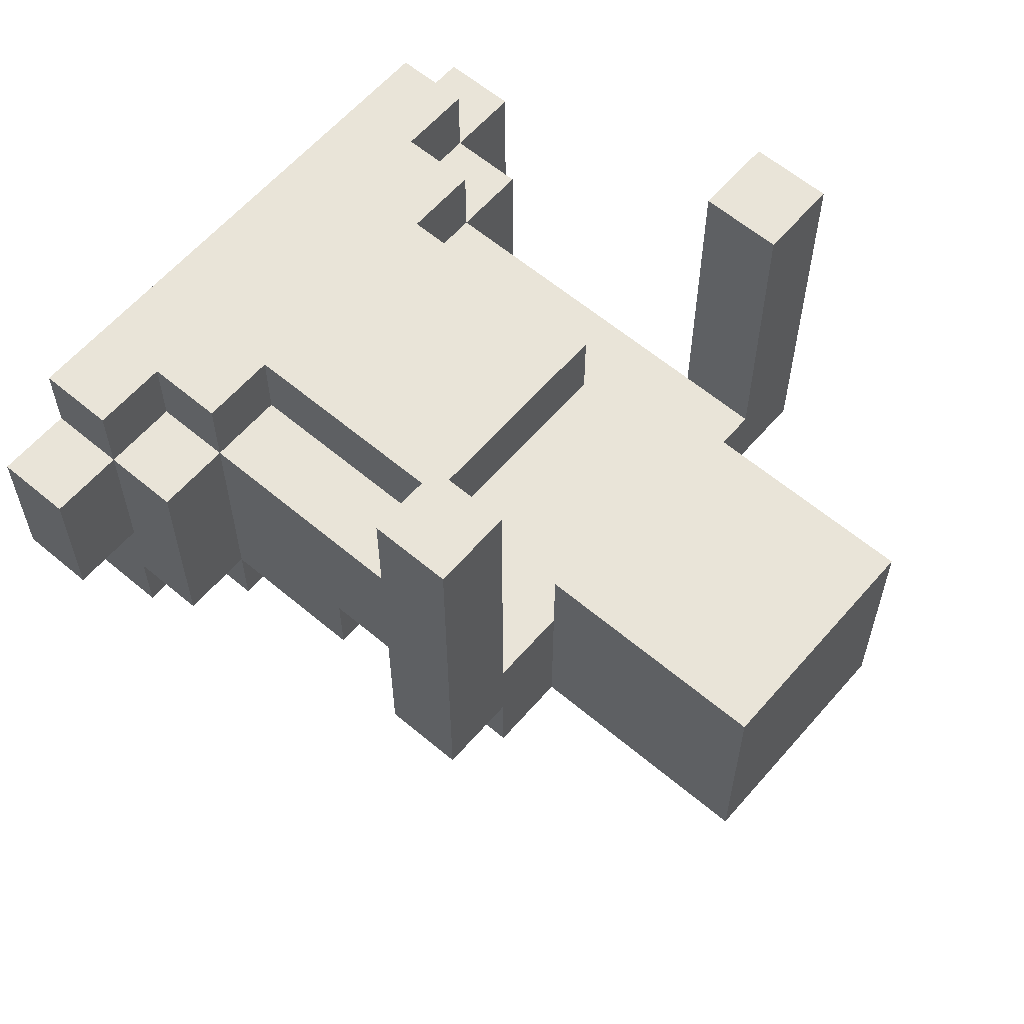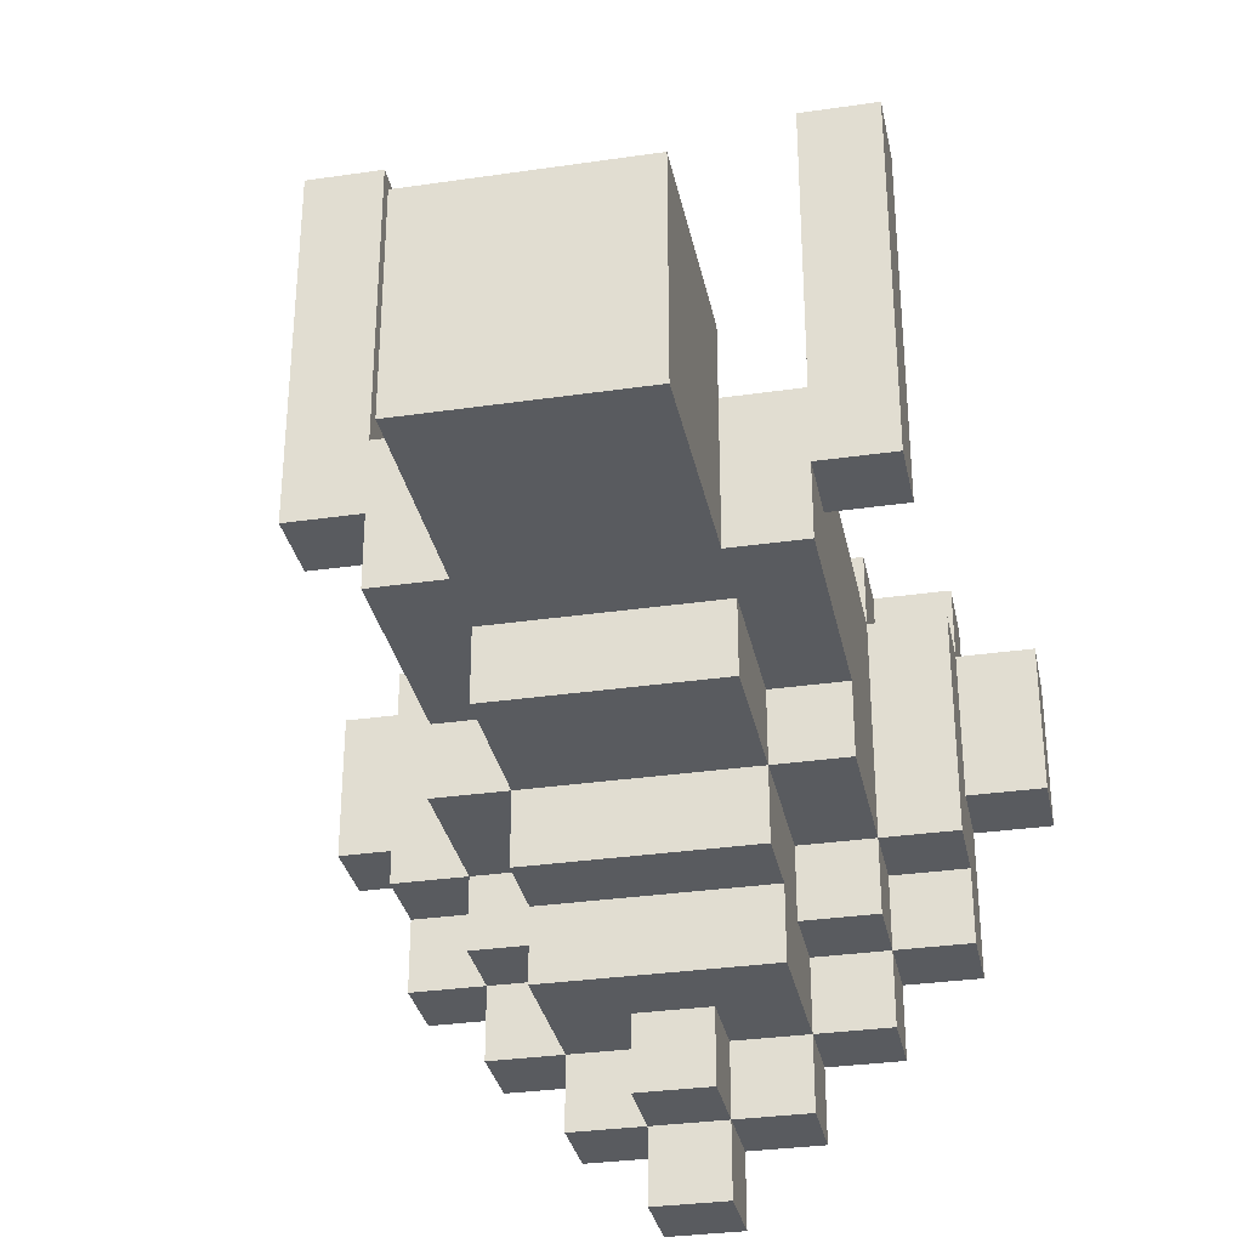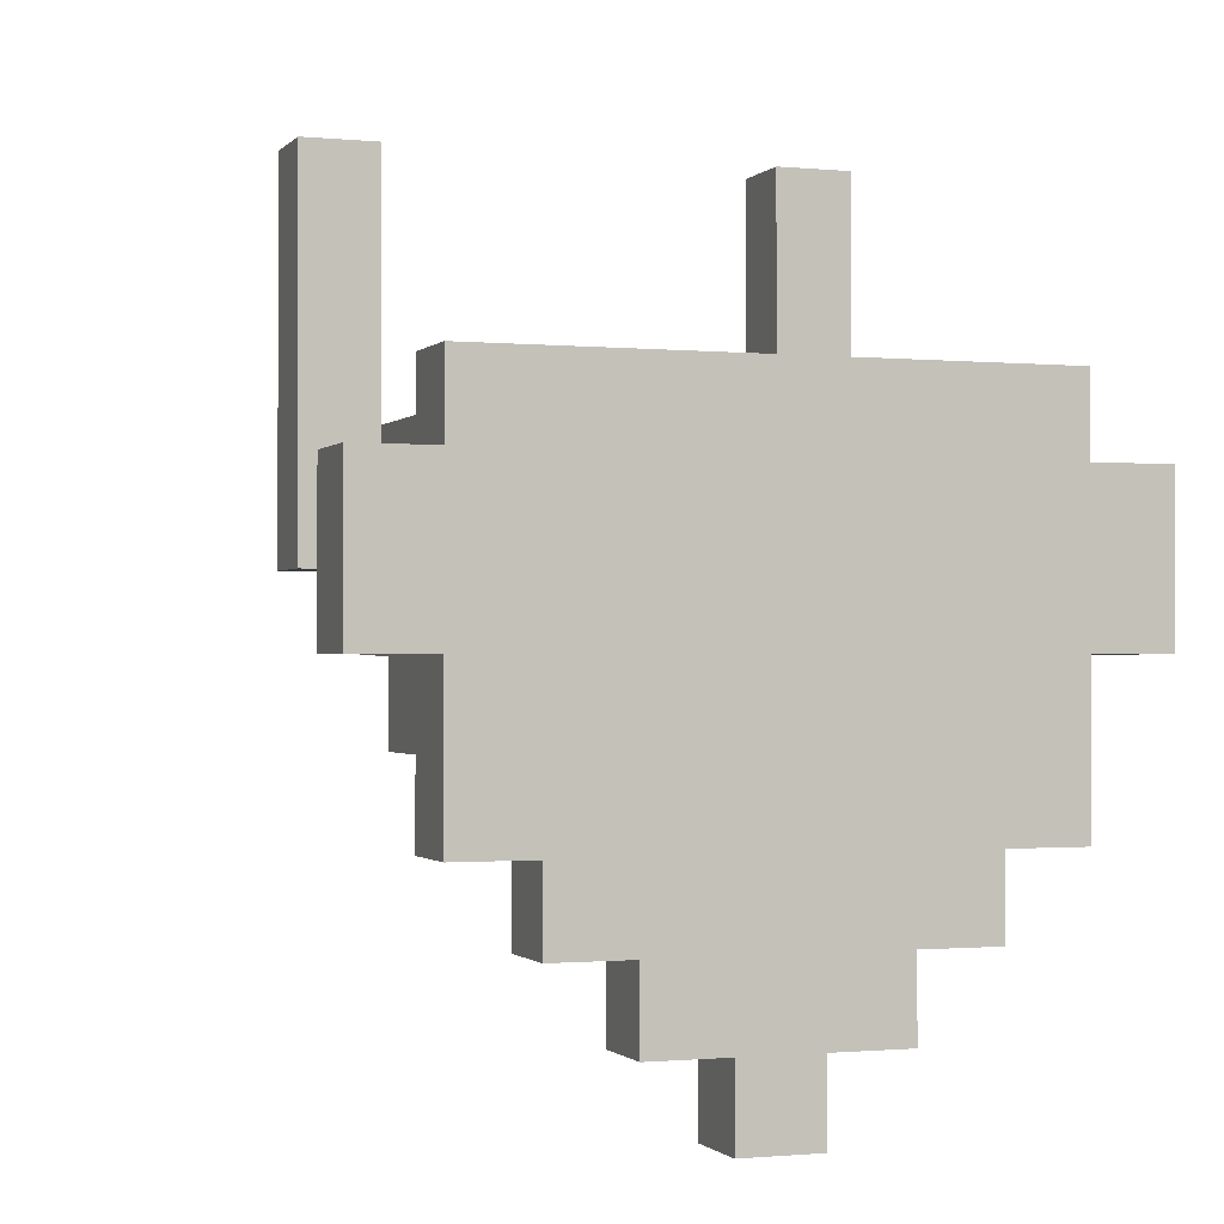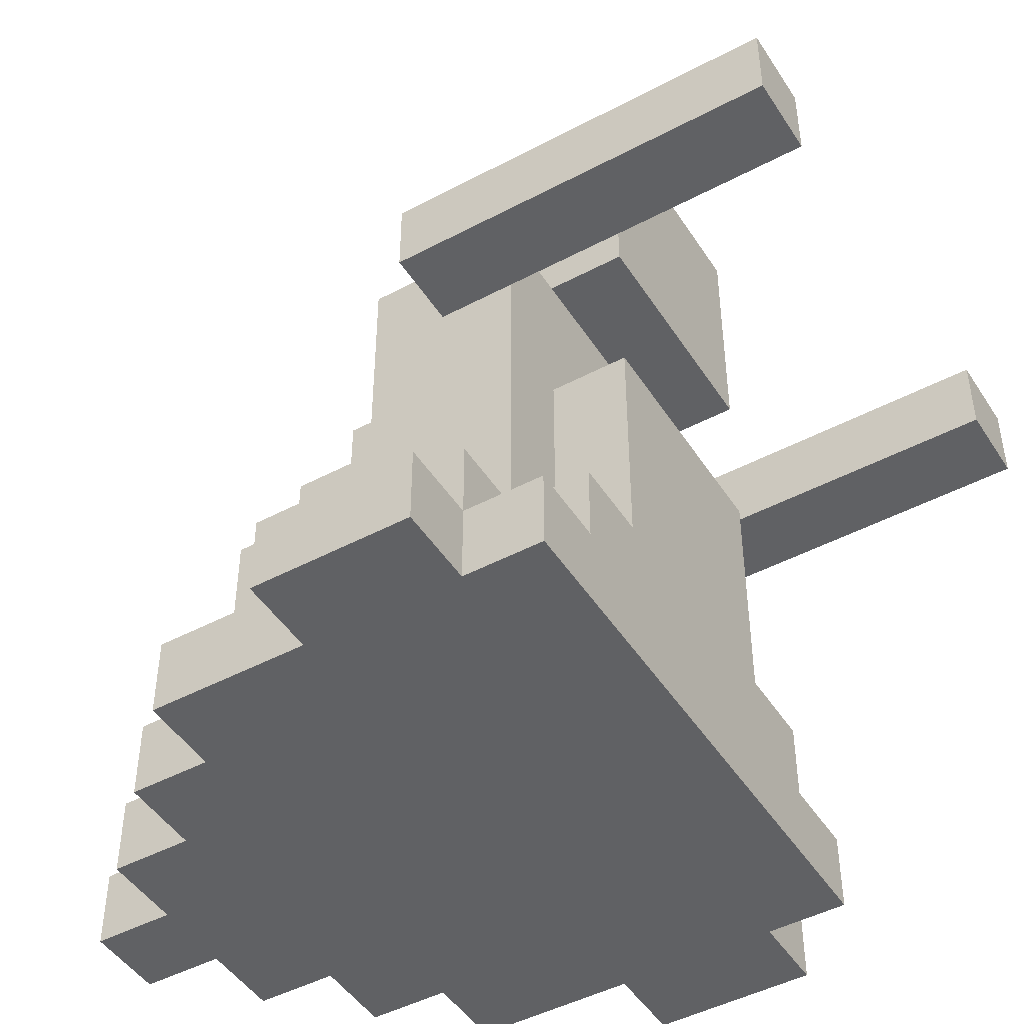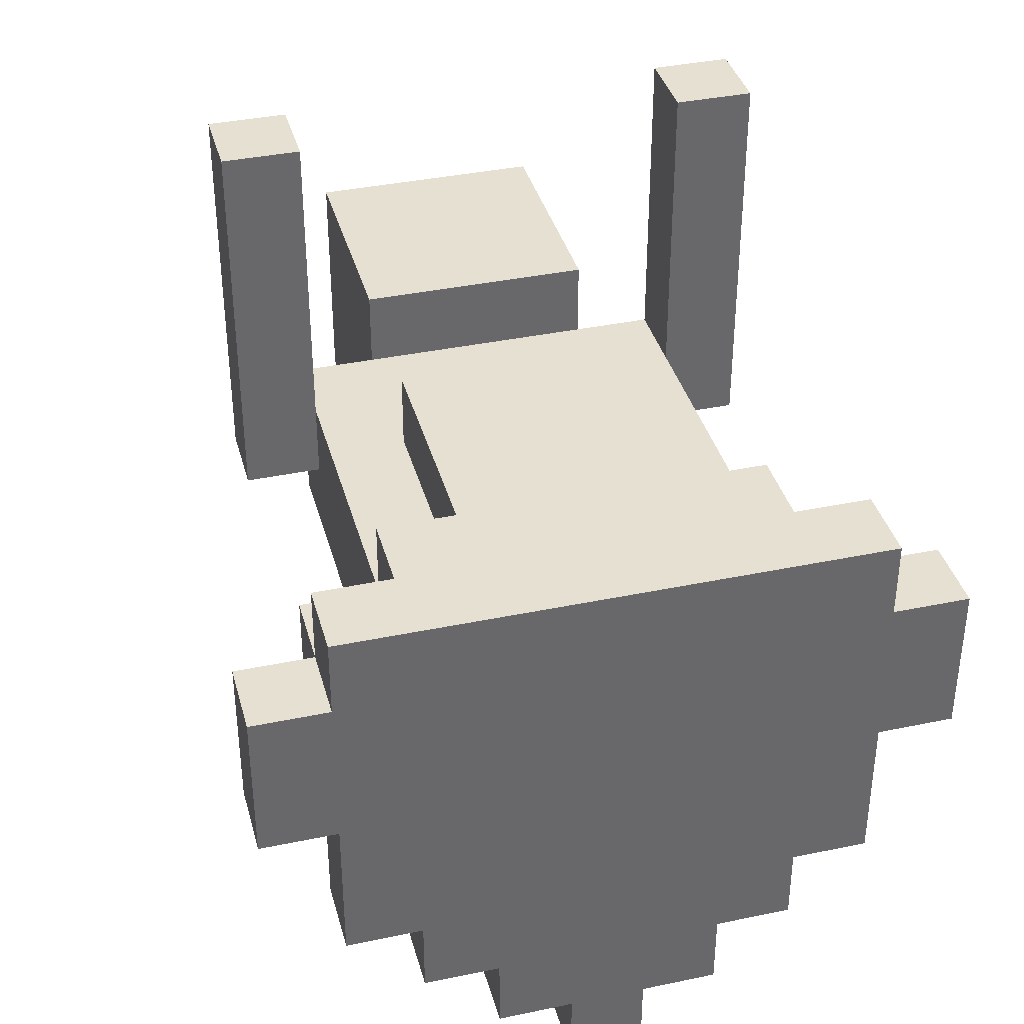
<metadata>
{"format":"obj","ext":"obj","renderer":"f3d","projection":"perspective","resolution":1024,"background":"white","views":[{"elev":60.6,"azim":130.7,"up":"+Z"},{"elev":-32.2,"azim":-168.5,"up":"+Z"},{"elev":-1.0,"azim":-19.7,"up":"+Z"},{"elev":-46.8,"azim":-58.9,"up":"+Y"},{"elev":37.8,"azim":-14.9,"up":"+Z"}]}
</metadata>
<code>
v -4 0 1.5
v -4 0 -0.5
v -4 1 1.5
v -4 1 -0.5
v -3 0 2.5
v -3 0 1.5
v -3 0 -0.5
v -3 0 -2.5
v -3 1 2.5
v -3 1 1.5
v -3 1 -0.5
v -3 1 -1.5
v -3 1 -2.5
v -3 2 1.5
v -3 2 -1.5
v -3 6 5.5
v -3 6 0.5
v -3 7 5.5
v -3 7 0.5
v -2 0 -2.5
v -2 0 -3.5
v -2 1 2.5
v -2 1 1.5
v -2 1 -1.5
v -2 1 -2.5
v -2 1 -3.5
v -2 2 2.5
v -2 2 1.5
v -2 2 -1.5
v -2 2 -2.5
v -2 4 -0.5
v -2 4 -1.5
v -2 6 1.5
v -2 6 0.5
v -2 7 0.5
v -2 7 -0.5
v -1 0 -3.5
v -1 0 -4.5
v -1 1 -2.5
v -1 1 -3.5
v -1 1 -4.5
v -1 2 2.5
v -1 2 1.5
v -1 2 -1.5
v -1 2 -2.5
v -1 3 -2.5
v -1 3 -3.5
v -1 4 -0.5
v -1 4 -1.5
v -1 4 -2.5
v -1 5 2.5
v -1 5 1.5
v -1 6 -0.5
v -1 6 -1.5
v -1 7 2.5
v -1 7 1.5
v -1 7 -0.5
v -1 10 2.5
v -1 10 1.5
v -1 10 -0.5
v 0 0 -4.5
v 0 0 -5.5
v 0 1 -3.5
v 0 1 -4.5
v 0 1 -5.5
v 0 2 -3.5
v 0 2 -4.5
v 3 6 5.5
v 3 6 1.5
v 3 7 5.5
v 3 7 1.5
v -2 6 5.5
v -2 6 1.5
v -2 7 5.5
v -2 7 1.5
v 1 0 -4.5
v 1 0 -5.5
v 1 1 -3.5
v 1 1 -4.5
v 1 1 -5.5
v 1 2 -3.5
v 1 2 -4.5
v 2 0 -3.5
v 2 0 -4.5
v 2 1 -2.5
v 2 1 -3.5
v 2 1 -4.5
v 2 2 2.5
v 2 2 1.5
v 2 2 -1.5
v 2 2 -2.5
v 2 3 -2.5
v 2 3 -3.5
v 2 4 -0.5
v 2 4 -1.5
v 2 4 -2.5
v 2 5 2.5
v 2 5 1.5
v 2 6 -0.5
v 2 6 -1.5
v 2 7 2.5
v 2 7 1.5
v 2 7 -0.5
v 2 10 2.5
v 2 10 1.5
v 2 10 -0.5
v 3 0 -2.5
v 3 0 -3.5
v 3 1 2.5
v 3 1 1.5
v 3 1 -1.5
v 3 1 -2.5
v 3 1 -3.5
v 3 2 2.5
v 3 2 1.5
v 3 2 -1.5
v 3 2 -2.5
v 3 4 -0.5
v 3 4 -1.5
v 3 6 1.5
v 3 6 0.5
v 3 7 0.5
v 3 7 -0.5
v 4 0 2.5
v 4 0 1.5
v 4 0 -0.5
v 4 0 -2.5
v 4 1 2.5
v 4 1 1.5
v 4 1 -0.5
v 4 1 -1.5
v 4 1 -2.5
v 4 2 1.5
v 4 2 -1.5
v 4 6 5.5
v 4 6 0.5
v 4 7 5.5
v 4 7 0.5
v 5 0 1.5
v 5 0 -0.5
v 5 1 1.5
v 5 1 -0.5
v -3 6 5.5
v -3 7 5.5
v -2 6 5.5
v -2 7 5.5
v 3 6 5.5
v 3 7 5.5
v 4 6 5.5
v 4 7 5.5
v -3 0 2.5
v -3 1 2.5
v -2 1 2.5
v -2 2 2.5
v -1 2 2.5
v -1 5 2.5
v -1 7 2.5
v -1 10 2.5
v 0 8 2.5
v 0 9 2.5
v 1 8 2.5
v 1 9 2.5
v 2 2 2.5
v 2 5 2.5
v 2 7 2.5
v 2 10 2.5
v 3 1 2.5
v 3 2 2.5
v 4 0 2.5
v 4 1 2.5
v -4 0 1.5
v -4 1 1.5
v -3 0 1.5
v -3 1 1.5
v -3 2 1.5
v -2 1 1.5
v -2 2 1.5
v -2 6 1.5
v -2 7 1.5
v -1 2 1.5
v -1 5 1.5
v -1 7 1.5
v 2 2 1.5
v 2 5 1.5
v 2 7 1.5
v 3 1 1.5
v 3 2 1.5
v 3 6 1.5
v 3 7 1.5
v 4 0 1.5
v 4 1 1.5
v 4 2 1.5
v 5 0 1.5
v 5 1 1.5
v -3 6 0.5
v -3 7 0.5
v -2 6 0.5
v -2 7 0.5
v 3 6 0.5
v 3 7 0.5
v 4 6 0.5
v 4 7 0.5
v -4 0 -0.5
v -4 1 -0.5
v -3 0 -0.5
v -3 1 -0.5
v -2 4 -0.5
v -2 7 -0.5
v -1 4 -0.5
v -1 6 -0.5
v -1 7 -0.5
v -1 10 -0.5
v 2 4 -0.5
v 2 6 -0.5
v 2 7 -0.5
v 2 10 -0.5
v 3 4 -0.5
v 3 7 -0.5
v 4 0 -0.5
v 4 1 -0.5
v 5 0 -0.5
v 5 1 -0.5
v -3 1 -1.5
v -3 2 -1.5
v -2 1 -1.5
v -2 2 -1.5
v -2 4 -1.5
v -1 2 -1.5
v -1 4 -1.5
v -1 6 -1.5
v 2 2 -1.5
v 2 4 -1.5
v 2 6 -1.5
v 3 1 -1.5
v 3 2 -1.5
v 3 4 -1.5
v 4 1 -1.5
v 4 2 -1.5
v -3 0 -2.5
v -3 1 -2.5
v -2 0 -2.5
v -2 1 -2.5
v -2 2 -2.5
v -1 1 -2.5
v -1 2 -2.5
v -1 3 -2.5
v -1 4 -2.5
v 2 1 -2.5
v 2 2 -2.5
v 2 3 -2.5
v 2 4 -2.5
v 3 0 -2.5
v 3 1 -2.5
v 3 2 -2.5
v 4 0 -2.5
v 4 1 -2.5
v -2 0 -3.5
v -2 1 -3.5
v -1 0 -3.5
v -1 1 -3.5
v -1 3 -3.5
v 0 1 -3.5
v 0 2 -3.5
v 1 1 -3.5
v 1 2 -3.5
v 2 0 -3.5
v 2 1 -3.5
v 2 3 -3.5
v 3 0 -3.5
v 3 1 -3.5
v -1 0 -4.5
v -1 1 -4.5
v 0 0 -4.5
v 0 1 -4.5
v 0 2 -4.5
v 1 0 -4.5
v 1 1 -4.5
v 1 2 -4.5
v 2 0 -4.5
v 2 1 -4.5
v 0 0 -5.5
v 0 1 -5.5
v 1 0 -5.5
v 1 1 -5.5
v -3 0 2.5
v 4 0 2.5
v -4 0 1.5
v -3 0 1.5
v 4 0 1.5
v 5 0 1.5
v -4 0 -0.5
v -3 0 -0.5
v 4 0 -0.5
v 5 0 -0.5
v -3 0 -2.5
v -2 0 -2.5
v 3 0 -2.5
v 4 0 -2.5
v -2 0 -3.5
v -1 0 -3.5
v 2 0 -3.5
v 3 0 -3.5
v -1 0 -4.5
v 0 0 -4.5
v 1 0 -4.5
v 2 0 -4.5
v 0 0 -5.5
v 1 0 -5.5
v -3 6 5.5
v -2 6 5.5
v 3 6 5.5
v 4 6 5.5
v -2 6 1.5
v 3 6 1.5
v -3 6 0.5
v -2 6 0.5
v 3 6 0.5
v 4 6 0.5
v -1 7 2.5
v 2 7 2.5
v -1 7 1.5
v 2 7 1.5
v -3 1 2.5
v -2 1 2.5
v 3 1 2.5
v 4 1 2.5
v -4 1 1.5
v -3 1 1.5
v -2 1 1.5
v 3 1 1.5
v 4 1 1.5
v 5 1 1.5
v -4 1 -0.5
v -3 1 -0.5
v 4 1 -0.5
v 5 1 -0.5
v -3 1 -1.5
v -2 1 -1.5
v 3 1 -1.5
v 4 1 -1.5
v -3 1 -2.5
v -2 1 -2.5
v -1 1 -2.5
v 2 1 -2.5
v 3 1 -2.5
v 4 1 -2.5
v -2 1 -3.5
v -1 1 -3.5
v 0 1 -3.5
v 1 1 -3.5
v 2 1 -3.5
v 3 1 -3.5
v -1 1 -4.5
v 0 1 -4.5
v 1 1 -4.5
v 2 1 -4.5
v 0 1 -5.5
v 1 1 -5.5
v -2 2 2.5
v -1 2 2.5
v 2 2 2.5
v 3 2 2.5
v -3 2 1.5
v -2 2 1.5
v -1 2 1.5
v 2 2 1.5
v 3 2 1.5
v 4 2 1.5
v -3 2 -1.5
v -2 2 -1.5
v -1 2 -1.5
v 2 2 -1.5
v 3 2 -1.5
v 4 2 -1.5
v -2 2 -2.5
v -1 2 -2.5
v 2 2 -2.5
v 3 2 -2.5
v 0 2 -3.5
v 1 2 -3.5
v 0 2 -4.5
v 1 2 -4.5
v -1 3 -2.5
v 2 3 -2.5
v -1 3 -3.5
v 2 3 -3.5
v -2 4 -0.5
v -1 4 -0.5
v 2 4 -0.5
v 3 4 -0.5
v -2 4 -1.5
v -1 4 -1.5
v 2 4 -1.5
v 3 4 -1.5
v -1 4 -2.5
v 2 4 -2.5
v -1 5 2.5
v 2 5 2.5
v -1 5 1.5
v 2 5 1.5
v -1 6 -0.5
v 2 6 -0.5
v -1 6 -1.5
v 2 6 -1.5
v -3 7 5.5
v -2 7 5.5
v 3 7 5.5
v 4 7 5.5
v -2 7 1.5
v -1 7 1.5
v 2 7 1.5
v 3 7 1.5
v -3 7 0.5
v -2 7 0.5
v 3 7 0.5
v 4 7 0.5
v -2 7 -0.5
v -1 7 -0.5
v 2 7 -0.5
v 3 7 -0.5
v -1 10 2.5
v 2 10 2.5
v -1 10 1.5
v 2 10 1.5
v -1 10 -0.5
v 2 10 -0.5
f 3 2 1
f 4 2 3
f 9 6 5
f 10 6 9
f 11 8 7
f 12 8 11
f 13 8 12
f 14 11 10
f 14 12 11
f 15 12 14
f 18 17 16
f 19 17 18
f 25 21 20
f 26 21 25
f 27 23 22
f 28 23 27
f 29 25 24
f 30 25 29
f 31 29 28
f 32 29 31
f 33 31 28
f 34 31 33
f 35 31 34
f 36 31 35
f 40 38 37
f 41 38 40
f 45 40 39
f 46 40 45
f 46 45 44
f 47 40 46
f 49 46 44
f 50 46 49
f 51 43 42
f 52 43 51
f 53 49 48
f 54 49 53
f 58 56 55
f 59 57 56
f 59 56 58
f 60 57 59
f 64 62 61
f 65 62 64
f 66 64 63
f 67 64 66
f 70 69 68
f 71 69 70
f 72 73 74
f 74 73 75
f 76 77 79
f 79 77 80
f 78 79 81
f 81 79 82
f 83 84 86
f 86 84 87
f 85 86 91
f 91 86 92
f 90 91 92
f 92 86 93
f 90 92 95
f 95 92 96
f 88 89 97
f 97 89 98
f 94 95 99
f 99 95 100
f 101 102 104
f 102 103 105
f 104 102 105
f 105 103 106
f 107 108 112
f 112 108 113
f 109 110 114
f 114 110 115
f 111 112 116
f 116 112 117
f 115 116 118
f 118 116 119
f 115 118 120
f 120 118 121
f 121 118 122
f 122 118 123
f 124 125 128
f 128 125 129
f 126 127 130
f 130 127 131
f 131 127 132
f 129 130 133
f 130 131 133
f 133 131 134
f 135 136 137
f 137 136 138
f 139 140 141
f 141 140 142
f 145 144 143
f 146 144 145
f 149 148 147
f 150 148 149
f 153 152 151
f 155 154 153
f 159 158 157
f 160 158 159
f 161 159 157
f 161 160 159
f 162 158 160
f 162 160 161
f 163 155 153
f 163 156 155
f 164 156 163
f 165 162 161
f 165 161 157
f 166 158 162
f 166 162 165
f 167 153 151
f 167 163 153
f 168 163 167
f 169 167 151
f 170 167 169
f 173 172 171
f 174 172 173
f 176 175 174
f 177 175 176
f 180 179 178
f 180 178 177
f 181 179 180
f 182 179 181
f 184 182 181
f 185 182 184
f 187 184 183
f 187 185 184
f 188 185 187
f 189 185 188
f 191 187 186
f 192 187 191
f 193 191 190
f 194 191 193
f 195 196 197
f 197 196 198
f 199 200 201
f 201 200 202
f 203 204 205
f 205 204 206
f 207 208 209
f 209 208 210
f 210 208 211
f 211 212 214
f 210 211 214
f 214 212 215
f 215 212 216
f 213 214 217
f 214 215 217
f 217 215 218
f 219 220 221
f 221 220 222
f 223 224 225
f 225 224 226
f 226 227 228
f 228 227 229
f 229 230 232
f 232 230 233
f 231 232 235
f 235 232 236
f 234 235 237
f 237 235 238
f 239 240 241
f 241 240 242
f 242 243 244
f 244 243 245
f 246 247 250
f 250 247 251
f 248 249 253
f 253 249 254
f 252 253 255
f 255 253 256
f 257 258 259
f 259 258 260
f 260 261 262
f 262 261 263
f 263 261 265
f 264 265 267
f 265 261 268
f 267 265 268
f 266 267 269
f 269 267 270
f 271 272 273
f 273 272 274
f 274 275 277
f 277 275 278
f 276 277 279
f 279 277 280
f 281 282 283
f 283 282 284
f 288 286 285
f 289 286 288
f 291 288 287
f 291 290 289
f 291 289 288
f 292 290 291
f 293 290 292
f 294 290 293
f 295 293 292
f 296 293 295
f 297 293 296
f 298 293 297
f 299 297 296
f 300 297 299
f 301 297 300
f 302 297 301
f 303 301 300
f 304 301 303
f 305 301 304
f 306 301 305
f 307 305 304
f 308 305 307
f 313 310 309
f 314 312 311
f 315 313 309
f 316 313 315
f 317 312 314
f 318 312 317
f 321 320 319
f 322 320 321
f 323 324 328
f 328 324 329
f 325 326 330
f 330 326 331
f 327 328 333
f 333 328 334
f 331 332 335
f 335 332 336
f 337 338 341
f 341 338 342
f 339 340 345
f 345 340 346
f 342 343 347
f 347 343 348
f 344 345 351
f 351 345 352
f 348 349 353
f 353 349 354
f 350 351 355
f 355 351 356
f 354 355 357
f 357 355 358
f 359 360 364
f 364 360 365
f 361 362 366
f 366 362 367
f 363 364 369
f 369 364 370
f 367 368 373
f 373 368 374
f 370 371 375
f 375 371 376
f 372 373 377
f 377 373 378
f 379 380 381
f 381 380 382
f 383 384 385
f 385 384 386
f 387 388 391
f 391 388 392
f 389 390 393
f 393 390 394
f 392 393 395
f 395 393 396
f 397 398 399
f 399 398 400
f 401 402 403
f 403 402 404
f 405 406 409
f 407 408 412
f 409 410 413
f 405 409 413
f 413 410 414
f 411 412 415
f 412 408 415
f 415 408 416
f 414 410 417
f 417 410 418
f 411 415 419
f 419 415 420
f 421 422 423
f 423 422 424
f 423 424 425
f 425 424 426

</code>
